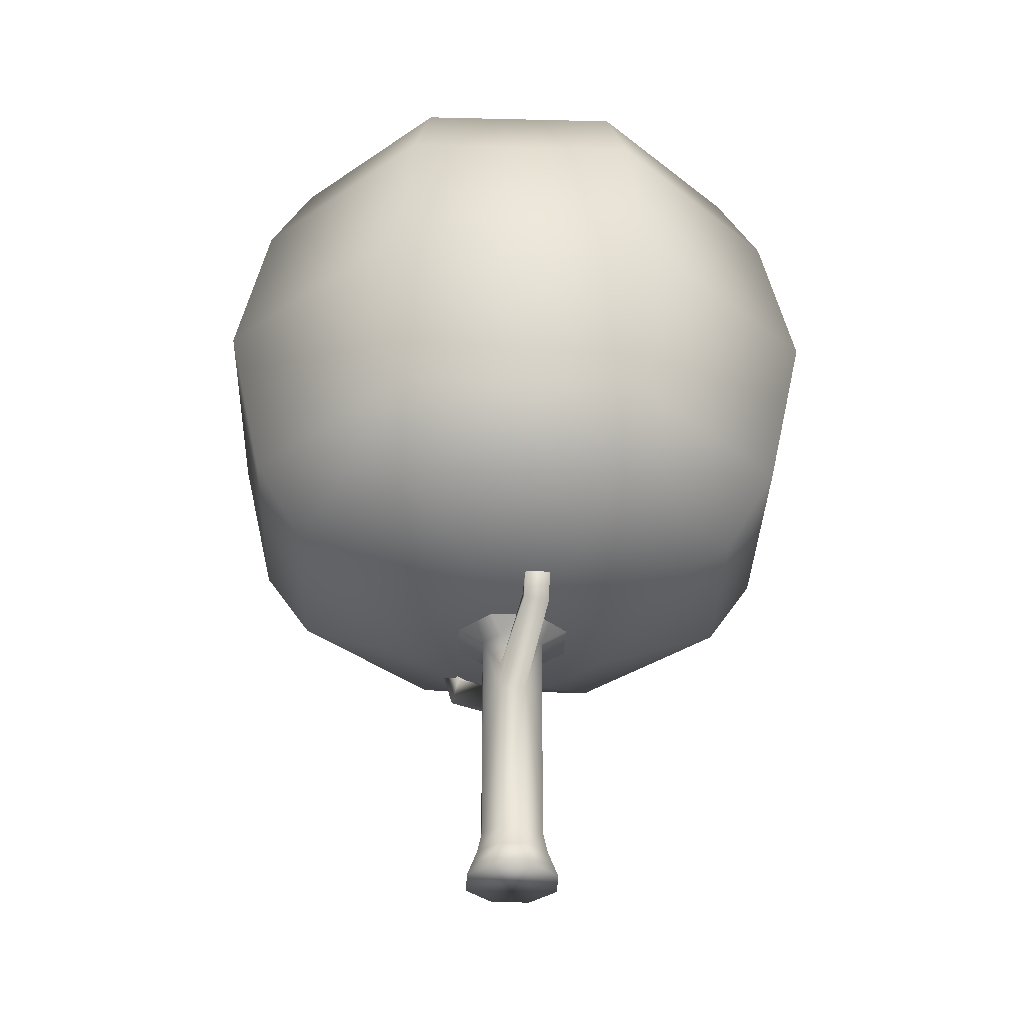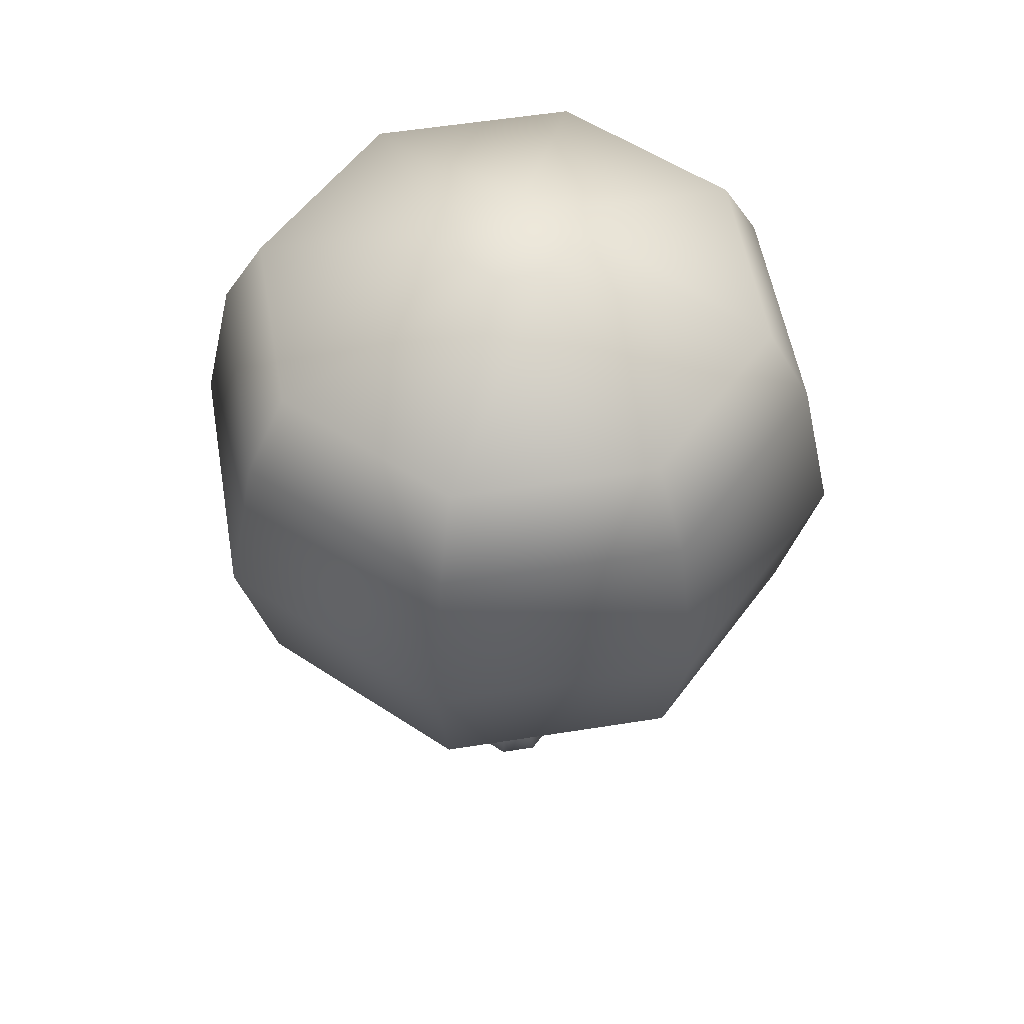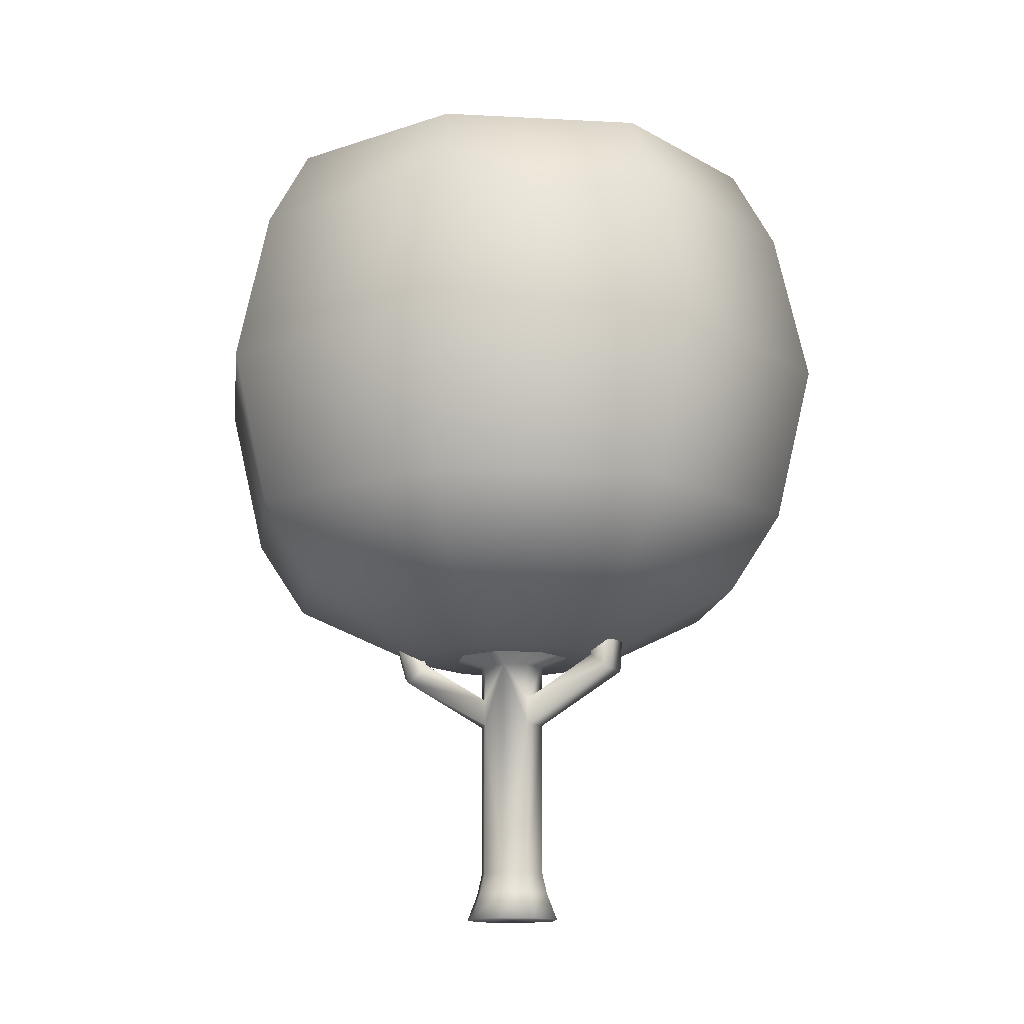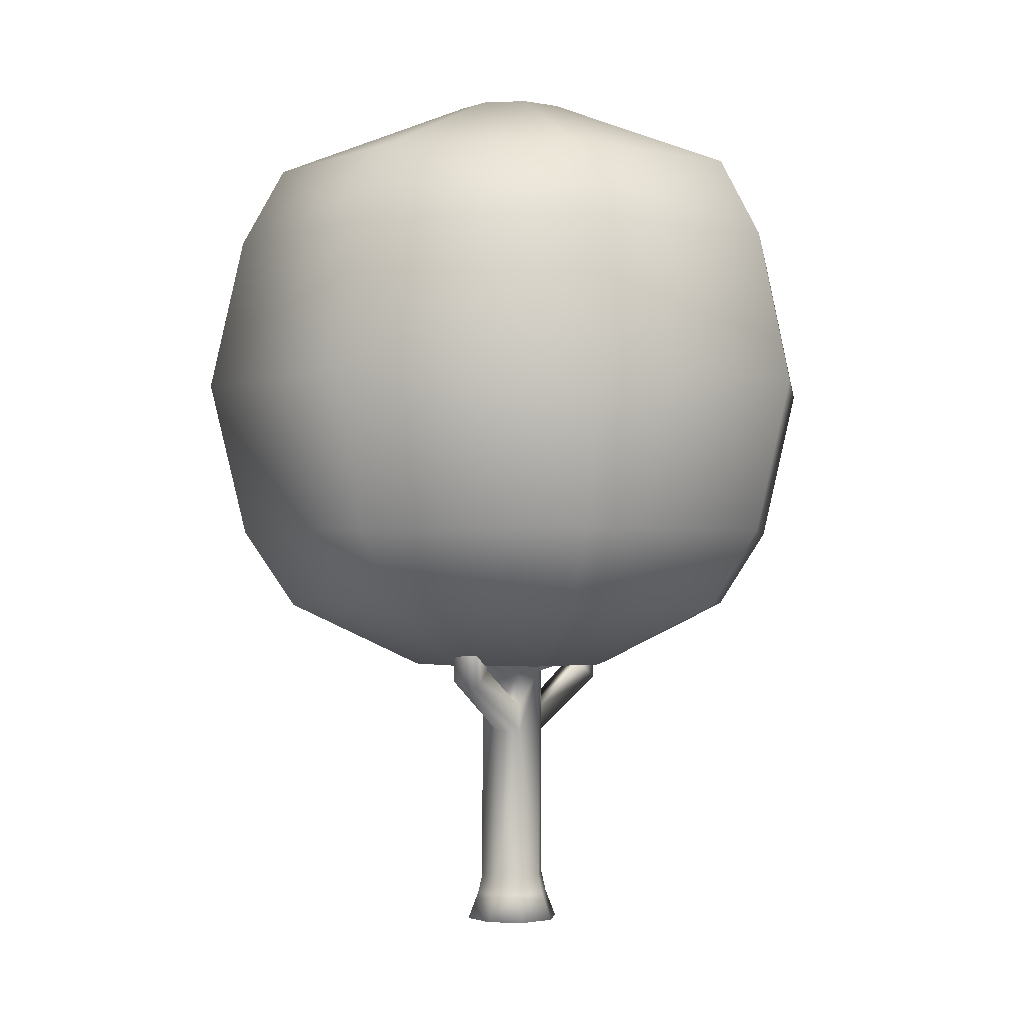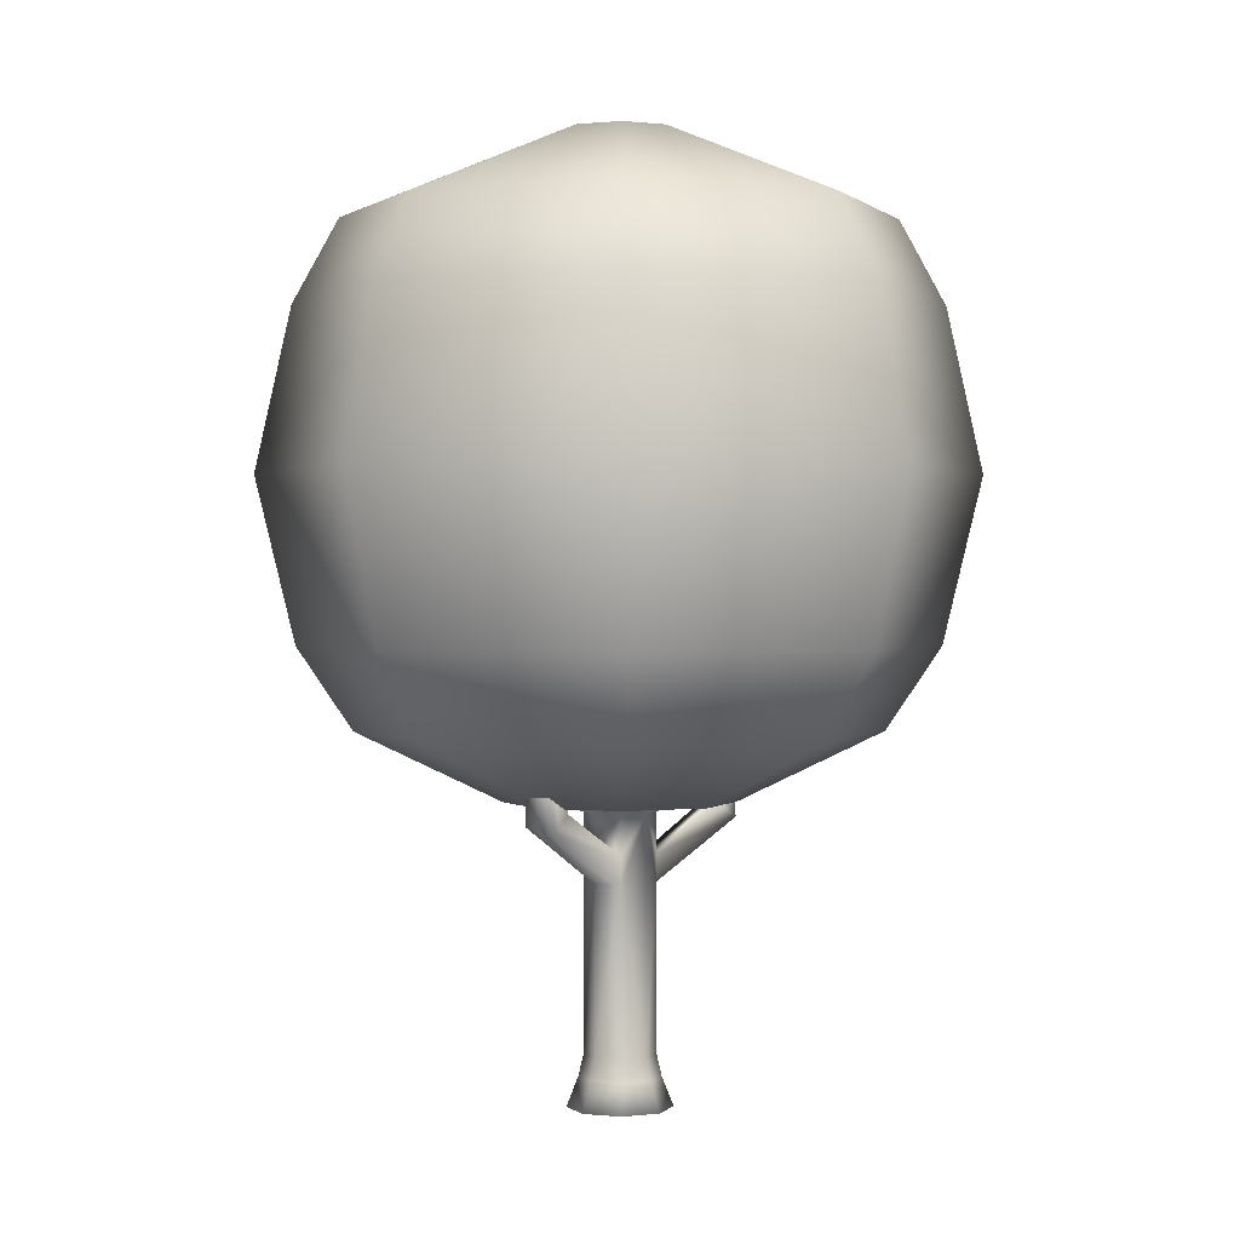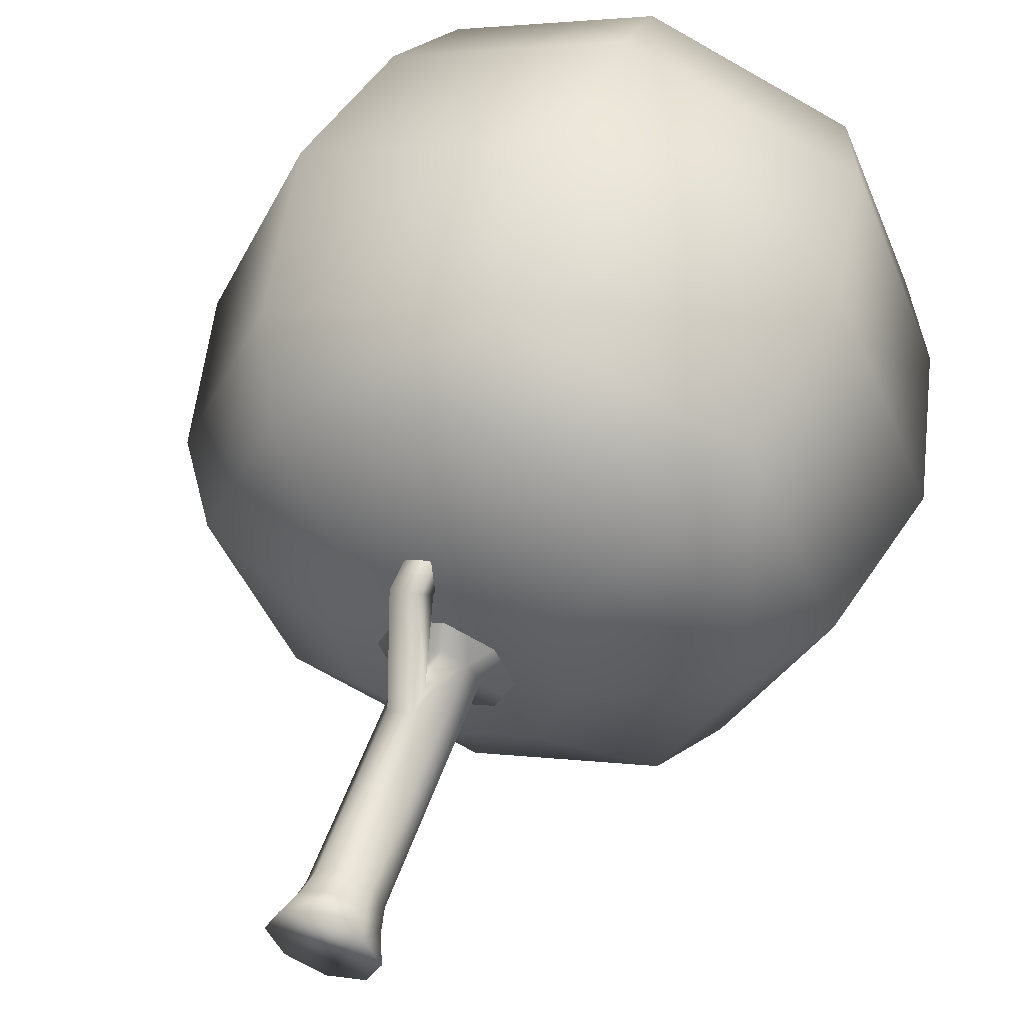
<metadata>
{"format":"obj","ext":"obj","renderer":"f3d","projection":"perspective","resolution":1024,"background":"white","views":[{"elev":-33.7,"azim":-24.4,"up":"+Y"},{"elev":54.0,"azim":57.8,"up":"+Y"},{"elev":-13.5,"azim":-74.6,"up":"+Y"},{"elev":-1.4,"azim":-149.4,"up":"+Y"},{"elev":0.7,"azim":-136.6,"up":"+Y"},{"elev":54.0,"azim":19.4,"up":"+Z"}]}
</metadata>
<code>
o Cylinder.001
v -0 1.511 -0.5884
v -0 4.87 -0.3098
v 0.4161 1.511 -0.4161
v 0.2191 4.87 -0.2191
v 0.5884 1.511 0
v 0.3098 4.87 0
v 0.4161 1.511 0.4161
v 0.2191 4.87 0.2191
v -0 1.511 0.5884
v -0 4.87 0.3098
v -0.4161 1.511 0.4161
v -0.2191 4.87 0.2191
v -0.5884 1.511 -0
v -0.3098 4.87 -0
v -0.4161 1.511 -0.4161
v -0.2191 4.87 -0.2191
v 0 3.153 -1.829
v 1.293 3.153 -1.293
v 1.829 3.153 0
v 1.293 3.153 1.293
v -0 3.153 1.829
v -1.293 3.153 1.293
v -1.829 3.153 -0
v -1.293 3.153 -1.293
v -0 4 -1.642
v 1.161 4 -1.161
v 1.642 4 0
v 1.161 4 1.161
v -0 4 1.642
v -1.161 4 1.161
v -1.642 4 -0
v -1.161 4 -1.161
v 1.148 2.295 -1.148
v 1.624 2.295 0
v 1.148 2.295 1.148
v -0 2.295 1.624
v -1.148 2.295 1.148
v -1.624 2.295 -0
v -1.148 2.295 -1.148
v -0 2.295 -1.624
v 0.9449 1.866 -0.9449
v 1.336 1.866 0
v 0.9449 1.866 0.9449
v -0 1.866 1.336
v -0.9449 1.866 0.9449
v -1.336 1.866 -0
v -0.9449 1.866 -0.9449
v -0 1.866 -1.336
v -0 4.435 -1.403
v 0.9923 4.435 -0.9923
v 1.403 4.435 0
v 0.9923 4.435 0.9923
v -0 4.435 1.403
v -0.9923 4.435 0.9923
v -1.403 4.435 -0
v -0.9923 4.435 -0.9923
v -0 -0.02246 -0.2702
v 0.1911 -0.02246 -0.1911
v 0.2702 -0.02246 0
v 0.1911 -0.02246 0.1911
v -0 -0.02246 0.2702
v -0.1911 -0.02246 0.1911
v -0.2702 -0.02246 -0
v -0.1911 -0.02246 -0.1911
v -0 0.2432 -0.1839
v 0.13 0.2432 -0.13
v 0.1839 0.2432 0
v 0.13 0.2432 0.13
v -0 0.2432 0.1839
v -0.13 0.2432 0.13
v -0.1839 0.2432 -0
v -0.13 0.2432 -0.13
v 0.1486 0.1297 -0.1486
v 0.2101 0.1297 0
v 0.1486 0.1297 0.1486
v -0 0.1297 0.2101
v -0.1486 0.1297 0.1486
v -0.2101 0.1297 -0
v -0.1486 0.1297 -0.1486
v -0 0.1297 -0.2101
v -0 1.11 -0.1839
v -0 1.776 -1.147
v -1.147 1.776 -0
v 0.8108 1.776 -0.8108
v -0 1.11 0.1839
v -0.13 1.11 0.13
v 0.8108 1.776 0.8108
v -0.13 1.11 -0.13
v -0 1.254 -0.1839
v -0.8108 1.776 0.8108
v -0.8108 1.776 -0.8108
v 1.147 1.776 0
v -0 1.254 0.1839
v -0.13 1.254 0.13
v -0 1.776 1.147
v -0.13 1.254 -0.13
v -0.1266 1.483 -0.4979
v -0.1223 1.378 -0.6056
v -0.003418 1.423 -0.6658
v -0.007756 1.528 -0.5582
v -0.1919 1.85 -0.5932
v -0.2012 1.863 -0.7368
v -0.06088 1.87 -0.7452
v -0.05157 1.857 -0.6017
v -0.04006 1.486 0.5719
v -0.08083 1.401 0.6811
v -0.1738 1.495 0.529
v -0.2146 1.41 0.6381
v -0.006937 1.813 0.581
v -0.07982 1.8 0.7051
v -0.1248 1.854 0.5159
v -0.1977 1.841 0.64
v 0.13 1.461 -0.13
v -0 1.461 -0.1839
v 0.1839 1.461 0
v 0.13 1.461 0.13
v -0 1.461 0.1839
v -0.13 1.461 0.13
v -0.1839 1.461 -0
v -0.13 1.461 -0.13
v 1.112 4.012 1.112
v -0 4.012 1.572
v -1.572 4.012 -0
v -1.112 4.012 -1.112
v 1.572 4.012 0
v -0 4.012 -1.572
v 1.112 4.012 -1.112
v -1.112 4.012 1.112
v 0.9789 2.037 0.9789
v -0 2.037 1.384
v 0.9789 2.037 -0.9789
v 1.384 2.037 0
v -1.384 2.037 -0
v -0.9789 2.037 -0.9789
v -0.9789 2.037 0.9789
v 0 2.037 -1.384
v 0.5484 4.667 -0.5484
v -0 4.667 -0.7756
v 0.7756 4.667 -0
v 0.5484 4.667 0.5484
v -0 4.667 0.7756
v -0.5484 4.667 0.5484
v -0.7756 4.667 -0
v -0.5484 4.667 -0.5484
v 0.9789 4.31 0.9789
v 0.9789 4.31 -0.9789
v -1.384 4.31 -0
v -0 4.31 -1.384
v -0 4.31 1.384
v 1.384 4.31 0
v -0.9789 4.31 -0.9789
v -0.9789 4.31 0.9789
v 1.179 2.56 1.179
v -1.667 2.56 -0
v 1.667 2.56 0
v 1.179 2.56 -1.179
v -1.179 2.56 1.179
v -0 2.56 -1.667
v -1.179 2.56 -1.179
v -0 2.56 1.667
v 1.207 3.286 1.207
v -1.707 3.286 -0
v 1.707 3.286 0
v 1.207 3.286 -1.207
v -1.207 3.286 1.207
v -0 3.286 -1.707
v -1.207 3.286 -1.207
v -0 3.286 1.707
f 2 50 4
f 50 6 4
f 6 52 8
f 8 53 10
f 10 54 12
f 12 55 14
f 12 6 10
f 16 49 2
f 55 16 14
f 7 15 11
f 38 24 23
f 24 40 17
f 22 38 23
f 21 37 22
f 20 36 21
f 19 35 20
f 18 34 19
f 17 33 18
f 23 32 31
f 32 17 25
f 22 31 30
f 29 22 30
f 20 29 28
f 27 20 28
f 26 19 27
f 25 18 26
f 48 33 40
f 33 42 34
f 42 35 34
f 35 44 36
f 36 45 37
f 37 46 38
f 39 48 40
f 38 47 39
f 46 15 47
f 47 1 48
f 45 13 46
f 44 11 45
f 7 44 43
f 42 7 43
f 41 5 42
f 48 3 41
f 55 32 56
f 32 49 56
f 54 31 55
f 53 30 54
f 28 53 52
f 51 28 52
f 50 27 51
f 25 50 49
f 89 81 113
f 113 67 115
f 115 68 116
f 117 94 118
f 116 68 85
f 86 71 119
f 120 89 114
f 60 64 62
f 71 79 72
f 72 80 65
f 70 78 71
f 69 77 70
f 68 76 69
f 67 75 68
f 66 74 67
f 80 66 65
f 57 73 80
f 73 59 74
f 74 60 75
f 75 61 76
f 76 62 77
f 77 63 78
f 79 57 80
f 78 64 79
f 113 82 114
f 88 65 81
f 115 87 92
f 85 70 86
f 118 95 117
f 120 83 119
f 115 84 113
f 119 71 88
f 81 98 88
f 93 106 105
f 119 90 118
f 100 103 99
f 96 98 97
f 89 99 81
f 89 97 100
f 102 104 101
f 97 102 101
f 100 101 104
f 99 102 98
f 108 110 106
f 85 108 106
f 94 108 86
f 93 107 94
f 109 112 111
f 105 110 109
f 107 109 111
f 107 112 108
f 161 122 121
f 128 147 152
f 126 146 148
f 128 149 122
f 127 150 146
f 126 151 124
f 125 145 150
f 123 151 147
f 122 145 121
f 83 135 90
f 91 136 134
f 82 131 136
f 92 129 132
f 95 135 130
f 83 134 133
f 84 132 131
f 87 130 129
f 149 140 145
f 143 139 141
f 146 139 137
f 147 144 143
f 149 142 141
f 150 140 139
f 148 137 138
f 151 138 144
f 152 143 142
f 162 124 123
f 163 121 125
f 167 126 124
f 164 125 127
f 168 128 122
f 166 127 126
f 165 123 128
f 135 154 157
f 136 156 158
f 130 157 160
f 131 155 156
f 134 158 159
f 132 153 155
f 133 159 154
f 129 160 153
f 157 162 165
f 158 164 166
f 160 165 168
f 156 163 164
f 159 166 167
f 155 161 163
f 154 167 162
f 153 168 161
f 116 95 87
f 120 82 91
f 49 50 2
f 51 6 50
f 51 52 6
f 52 53 8
f 53 54 10
f 54 55 12
f 6 14 4
f 2 14 16
f 14 6 12
f 10 6 8
f 4 14 2
f 56 49 16
f 56 16 55
f 15 3 1
f 3 7 5
f 7 11 9
f 11 15 13
f 15 7 3
f 39 24 38
f 39 40 24
f 37 38 22
f 36 37 21
f 35 36 20
f 34 35 19
f 33 34 18
f 40 33 17
f 24 32 23
f 24 17 32
f 23 31 22
f 21 22 29
f 21 29 20
f 19 20 27
f 18 19 26
f 17 18 25
f 41 33 48
f 41 42 33
f 43 35 42
f 43 44 35
f 44 45 36
f 45 46 37
f 47 48 39
f 46 47 38
f 13 15 46
f 15 1 47
f 11 13 45
f 9 11 44
f 9 44 7
f 5 7 42
f 3 5 41
f 1 3 48
f 31 32 55
f 25 49 32
f 30 31 54
f 29 30 53
f 29 53 28
f 27 28 51
f 26 27 50
f 26 50 25
f 65 66 81
f 89 113 114
f 113 81 66
f 66 67 113
f 67 68 115
f 93 94 117
f 69 85 68
f 116 93 117
f 93 116 85
f 86 119 94
f 71 86 70
f 118 94 119
f 96 89 120
f 64 60 57
f 58 60 59
f 60 62 61
f 62 64 63
f 57 60 58
f 78 79 71
f 79 80 72
f 77 78 70
f 76 77 69
f 75 76 68
f 74 75 67
f 73 74 66
f 73 66 80
f 58 73 57
f 58 59 73
f 59 60 74
f 60 61 75
f 61 62 76
f 62 63 77
f 64 57 79
f 63 64 78
f 84 82 113
f 72 65 88
f 116 87 115
f 69 70 85
f 90 95 118
f 91 83 120
f 92 84 115
f 72 88 71
f 119 96 120
f 96 119 88
f 99 98 81
f 85 106 93
f 83 90 119
f 104 103 100
f 88 98 96
f 100 99 89
f 96 97 89
f 103 104 102
f 98 102 97
f 97 101 100
f 103 102 99
f 112 110 108
f 86 108 85
f 107 108 94
f 105 107 93
f 110 112 109
f 106 110 105
f 105 109 107
f 111 112 107
f 168 122 161
f 123 147 128
f 127 146 126
f 152 149 128
f 125 150 127
f 148 151 126
f 121 145 125
f 124 151 123
f 149 145 122
f 133 135 83
f 82 136 91
f 84 131 82
f 87 129 92
f 90 135 95
f 91 134 83
f 92 132 84
f 95 130 87
f 141 140 149
f 139 138 137
f 138 143 144
f 143 141 142
f 141 139 140
f 139 143 138
f 150 139 146
f 151 144 147
f 152 142 149
f 145 140 150
f 146 137 148
f 148 138 151
f 147 143 152
f 167 124 162
f 161 121 163
f 166 126 167
f 163 125 164
f 165 128 168
f 164 127 166
f 162 123 165
f 133 154 135
f 131 156 136
f 135 157 130
f 132 155 131
f 136 158 134
f 129 153 132
f 134 159 133
f 130 160 129
f 154 162 157
f 156 164 158
f 157 165 160
f 155 163 156
f 158 166 159
f 153 161 155
f 159 167 154
f 160 168 153
f 117 95 116
f 114 82 120

</code>
